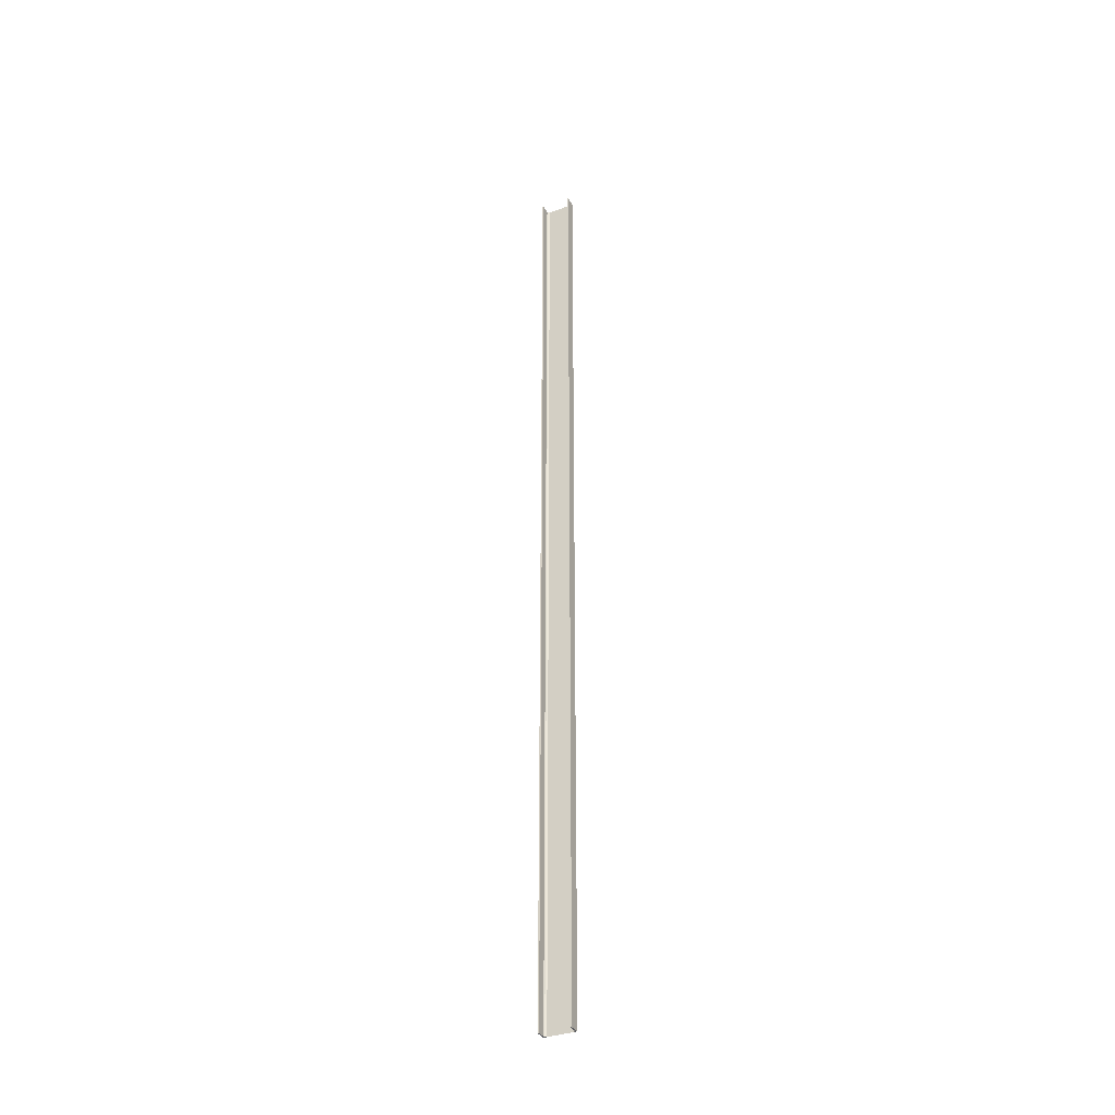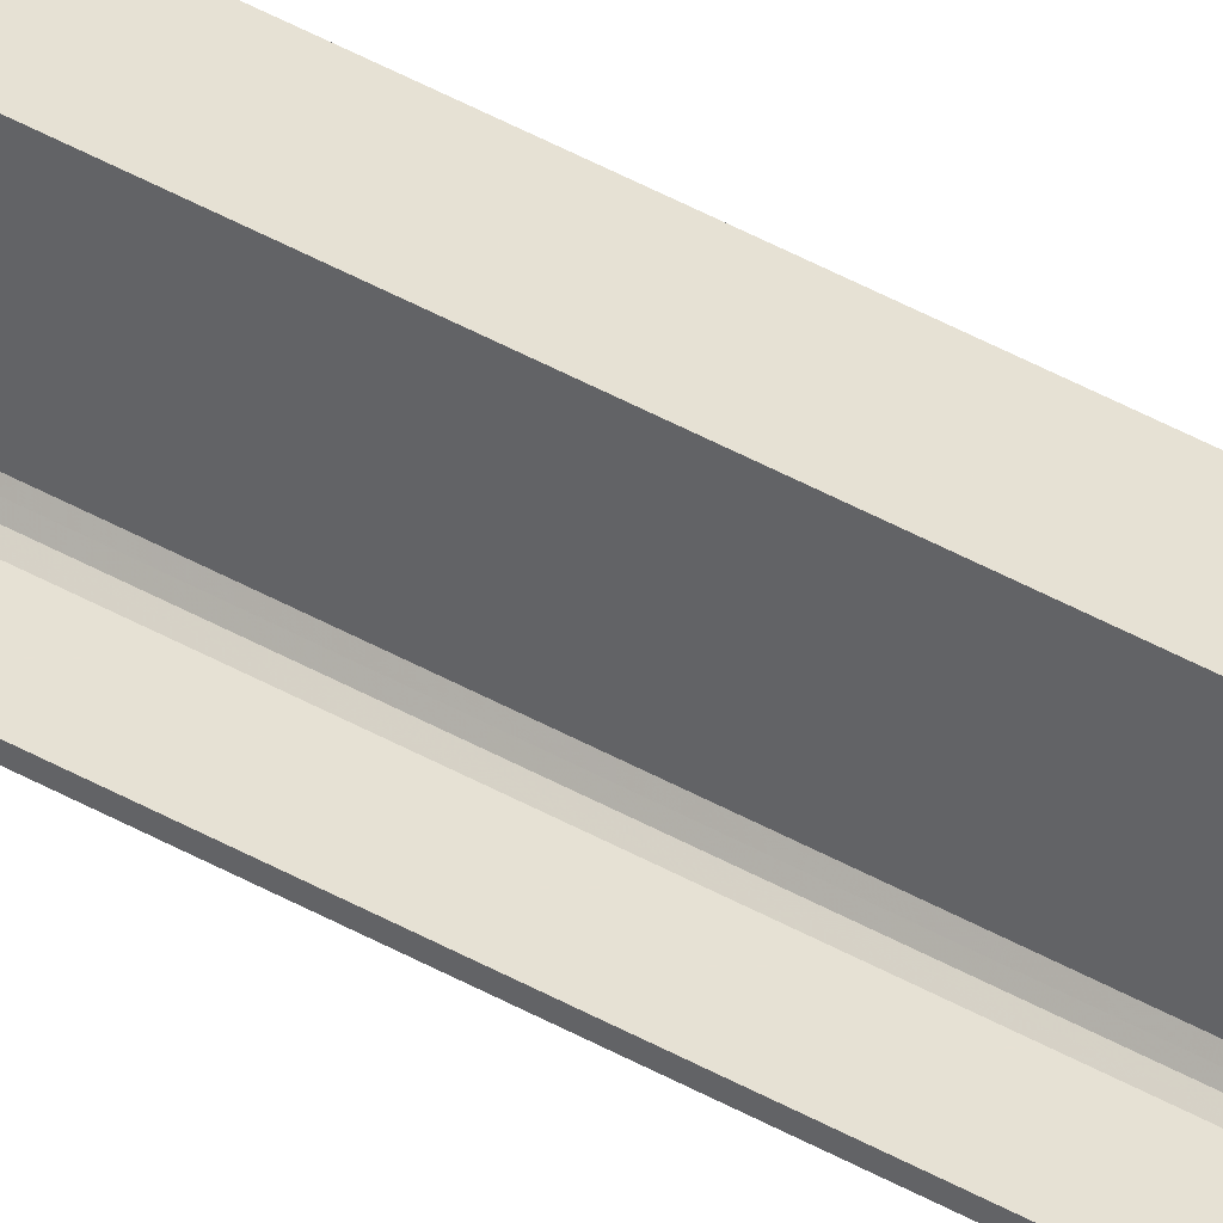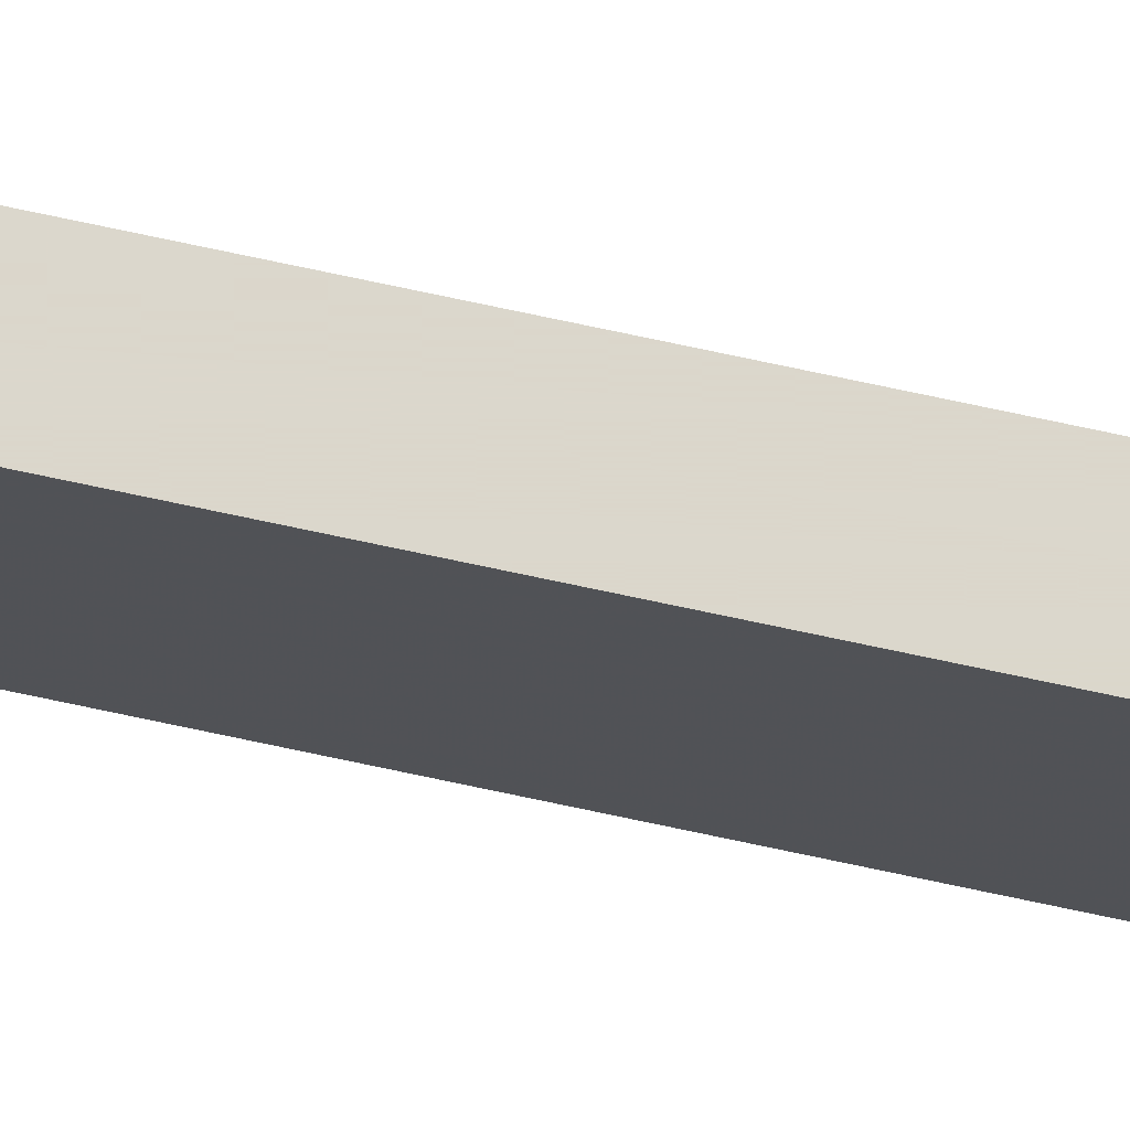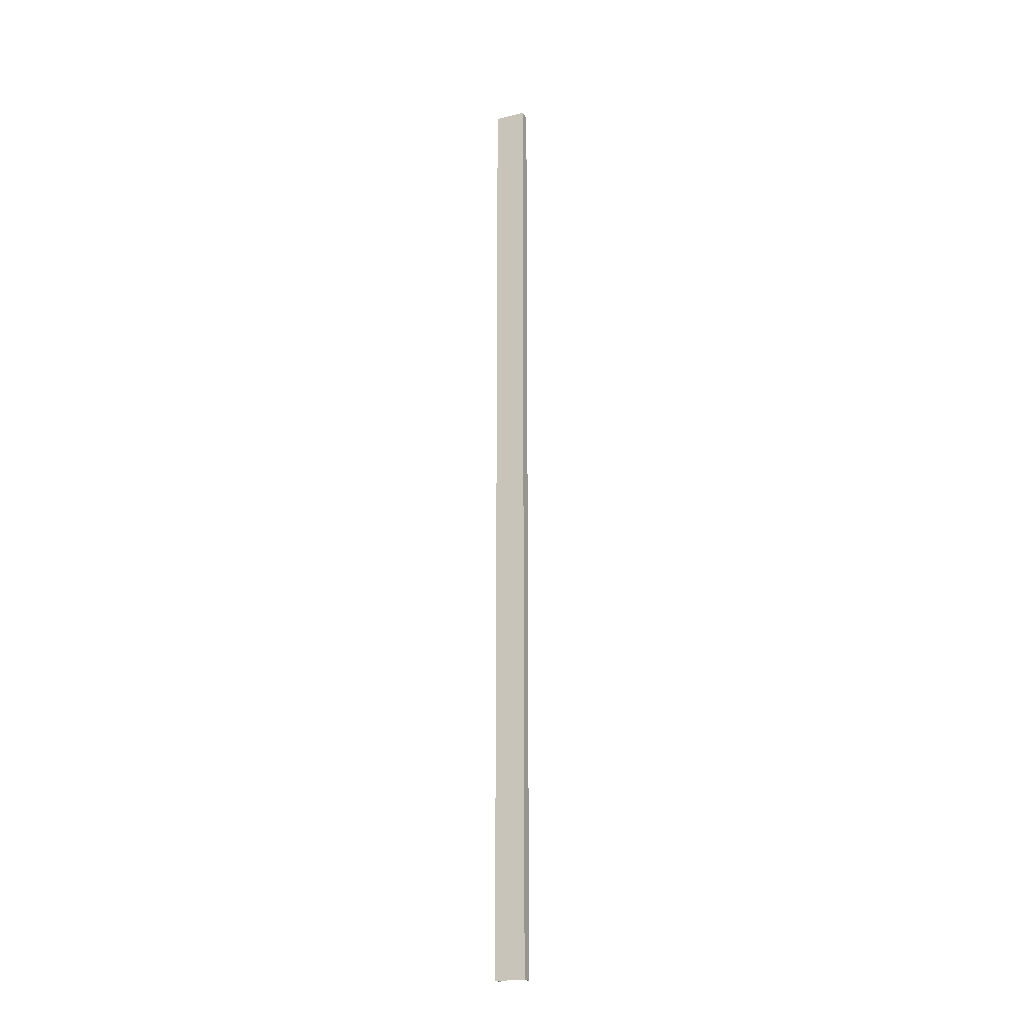
<metadata>
{"format":"obj","ext":"obj","renderer":"f3d","projection":"perspective","resolution":1024,"background":"white","views":[{"elev":-35.3,"azim":115.9,"up":"+Y"},{"elev":39.2,"azim":126.2,"up":"+Z"},{"elev":73.3,"azim":-77.9,"up":"+Z"},{"elev":-19.7,"azim":-65.6,"up":"+Y"}]}
</metadata>
<code>
o 256
v 2221 1879 14
v 2221 1879 13.99
v 2221 1879 13.99
v 2221 1879 14
v 2221 1879 13.98
v 2221 1879 13.97
v 2221 1888 13.97
v 2221 1879 13.97
v 2221 1888 13.74
v 2221 1879 13.74
v 2221 1888 13.72
v 2221 1888 13.74
v 2221 1888 14
v 2221 1879 14
v 2221 1879 14
v 2221 1879 13.99
v 2221 1888 13.99
v 2221 1888 14
v 2221 1888 13.99
v 2221 1888 13.99
v 2221 1879 13.99
v 2221 1879 14
v 2221 1888 14
v 2221 1879 13.71
v 2221 1879 13.98
v 2221 1888 13.99
v 2221 1888 14
v 2221 1888 13.98
v 2221 1888 13.97
v 2221 1879 13.98
v 2221 1888 13.97
v 2221 1888 13.98
v 2221 1879 13.71
v 2221 1888 13.71
v 2221 1888 13.72
v 2221 1888 13.71
v 2221 1879 13.71
v 2221 1888 13.71
v 2221 1879 13.72
v 2221 1879 13.72
v 2221 1879 13.71
v 2221 1888 13.71
v 2221 1888 13.72
v 2221 1879 13.72
v 2221 1888 13.72
v 2221 1888 13.72
v 2221 1879 13.72
v 2221 1888 13.72
v 2221 1888 13.71
v 2221 1879 13.72
v 2221 1879 13.72
v 2221 1879 13.74
v 2221 1888 13.72
v 2221 1879 13.72
v 2221 1888 13.71
v 2221 1888 13.74
f 1 2 3
f 4 5 2
f 4 6 5
f 7 5 6
f 8 9 7
f 9 8 10
f 10 11 12
f 1 13 14
f 15 16 1
f 1 17 18
f 19 13 18
f 19 16 20
f 21 17 3
f 19 22 3
f 23 22 18
f 23 24 15
f 25 26 21
f 20 27 19
f 28 27 20
f 29 27 28
f 20 30 28
f 30 31 32
f 33 27 34
f 34 35 36
f 36 37 38
f 39 35 40
f 39 37 41
f 33 42 41
f 39 42 43
f 36 44 41
f 45 44 43
f 40 46 47
f 48 49 45
f 24 44 50
f 24 50 51
f 46 52 51
f 24 51 52
f 53 54 45
f 45 55 53
f 53 55 56

</code>
